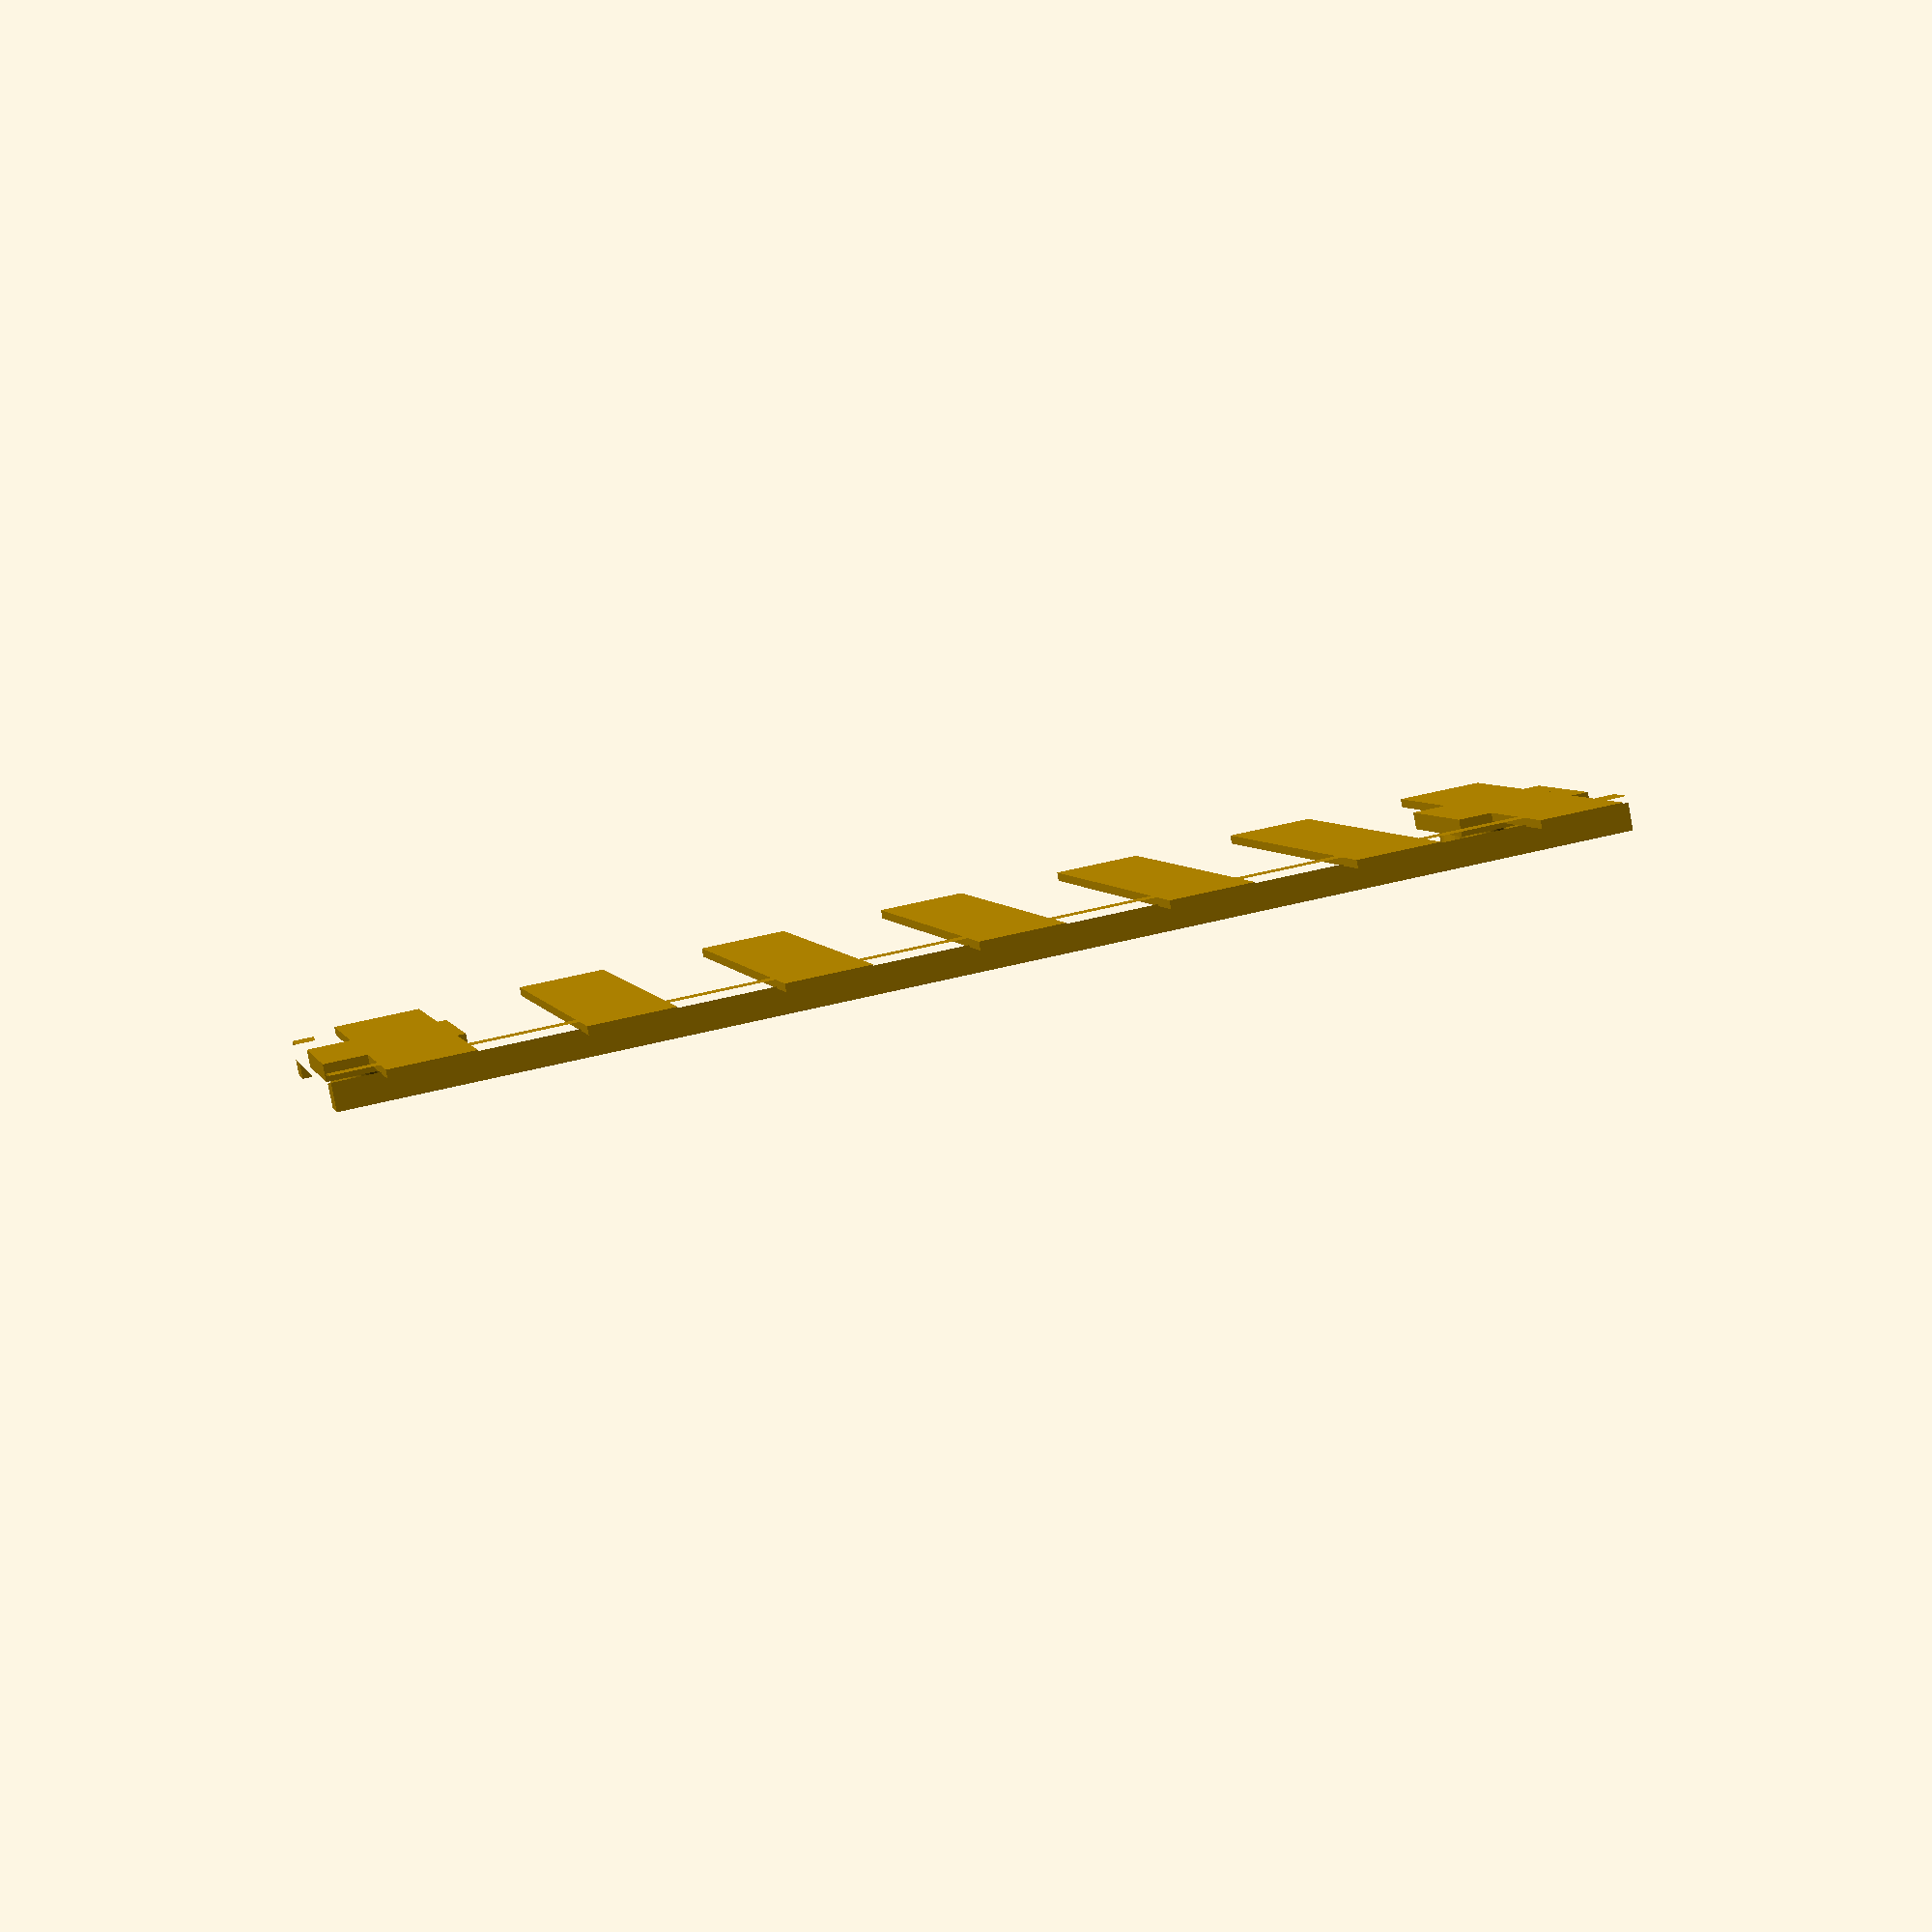
<openscad>
//
// Long track, made to be compatible with Geotrax®
// (with a lego join system)
// Author: Francois Crevola (francois@crevola.org)
//

epsilon = 0.0001;

// Try d = 0 for more Geotraxed version
// Try d = -7 for simplified version (more 3D-printer friendly)
// Try d = -9.0001 for extremely simplfied version (more cost friendly)

d = -7;
d = -(9+epsilon);

intersection() {
  translate([0,0,d]) longTrack();
  translate([0,0,10]) cube(size=[150,150,20], center=true);
}


translate([0,153/2-10,0]) elgoPlate();
translate([0,-153/2+10,0]) elgoPlate();

module elgoPlate() {
   for(i=[-1,1]) {
		for(j=[-1,1]) {
			translate([i*4,j*4,0]) elgoPlot();
		}
	}
}

module elgoPlot() {
	translate([0,0,2]) cylinder(h = 2, r=2.5, $fs=0.5);
	translate([0,0,1]) cube(size=[8,8,2], center=true);
}

module longTrack() {

long = 153;

// main piece
	rotate([90,0,0])
	translate([0, 0, -long/2]) // center
	linear_extrude(height=long)
		polygon(points=[[0,7],[-25,7],[-30,0],[-32,0],[-25,9],[-19,9],[-19,13],[-15,13],[-15,9],[15,9],[15,13],[19,13],[19,9],[25,9],[32,0],[30,0],[25,7]], paths=[[0,1,2,3,4,5,6,7,8,9,10,11,12,13,14,15,16,17,18,19,20]]);


// + traverses
spacing = 22;
max = 7;
delta = 10;
for (i = [1:max]) // n iterations
{
	translate([0,-long/2+(i*spacing)-delta,9.5])
	cube(size = [48, 10, 1], center = true);
}

// + supports
for (i = [-1, 0, 1]) {
	translate([0,i*(long/3),0])
	rotate([90,0,0])
	linear_extrude(height=2.5)
		polygon(points=[[-32,0],[-25,9],[25,9],[32,0]], paths=[[0,1,2,3,4,5,6,7,8,9,10,11,12,13,14,15,16,17,18,19,20]]);
}

}
</openscad>
<views>
elev=262.5 azim=104.1 roll=349.5 proj=p view=solid
</views>
